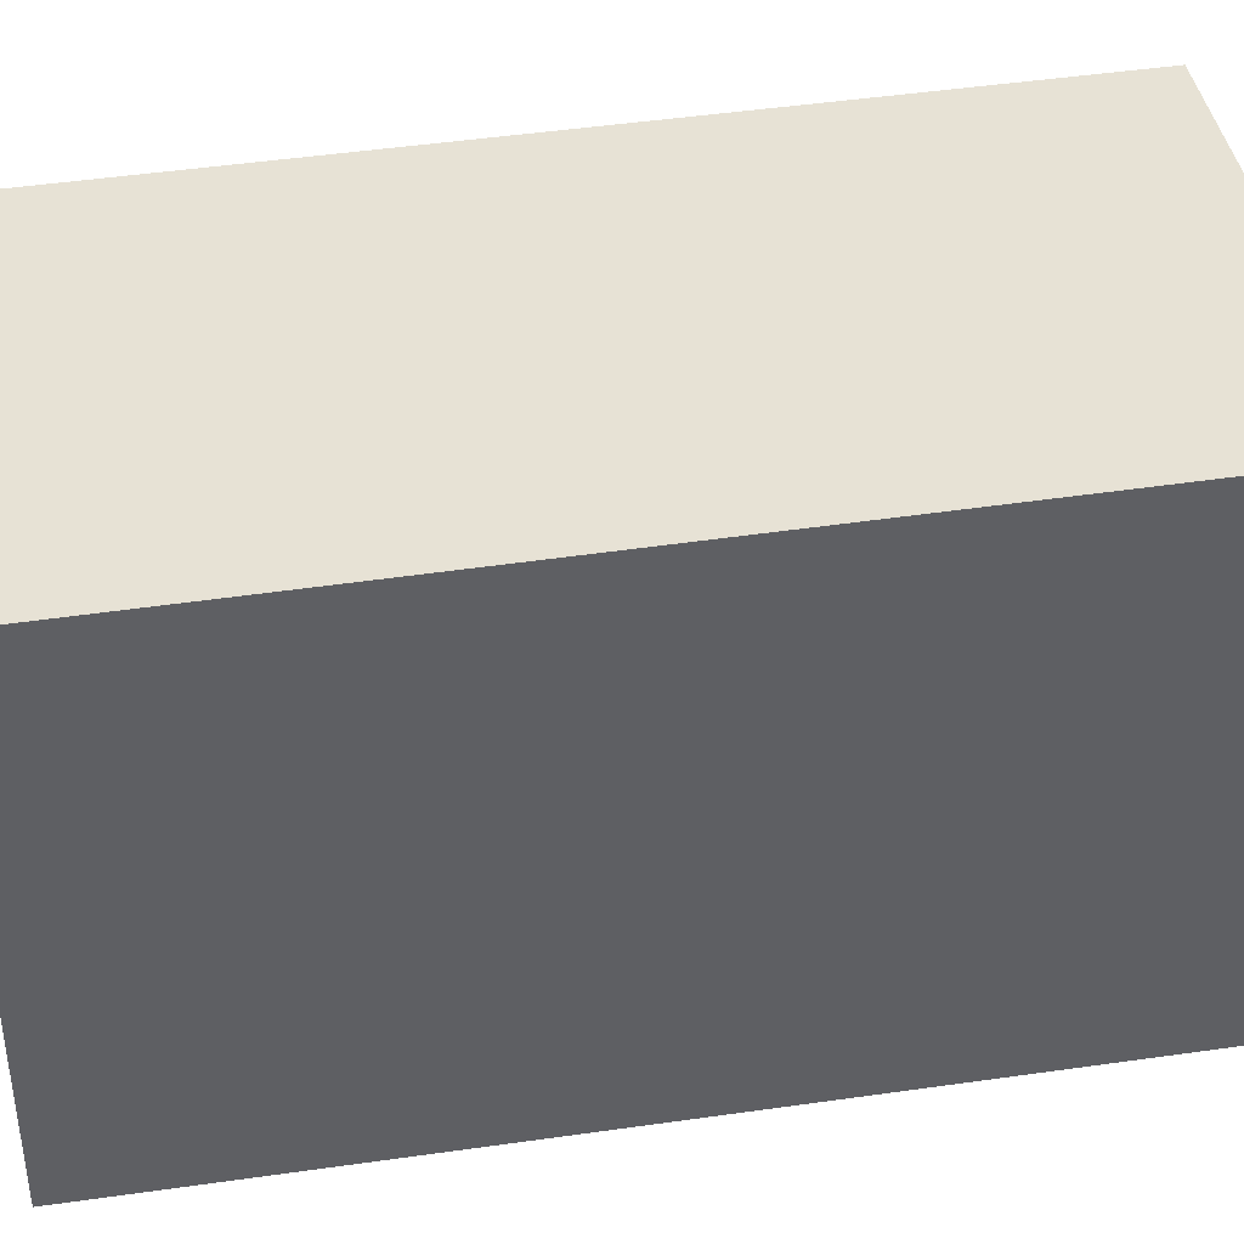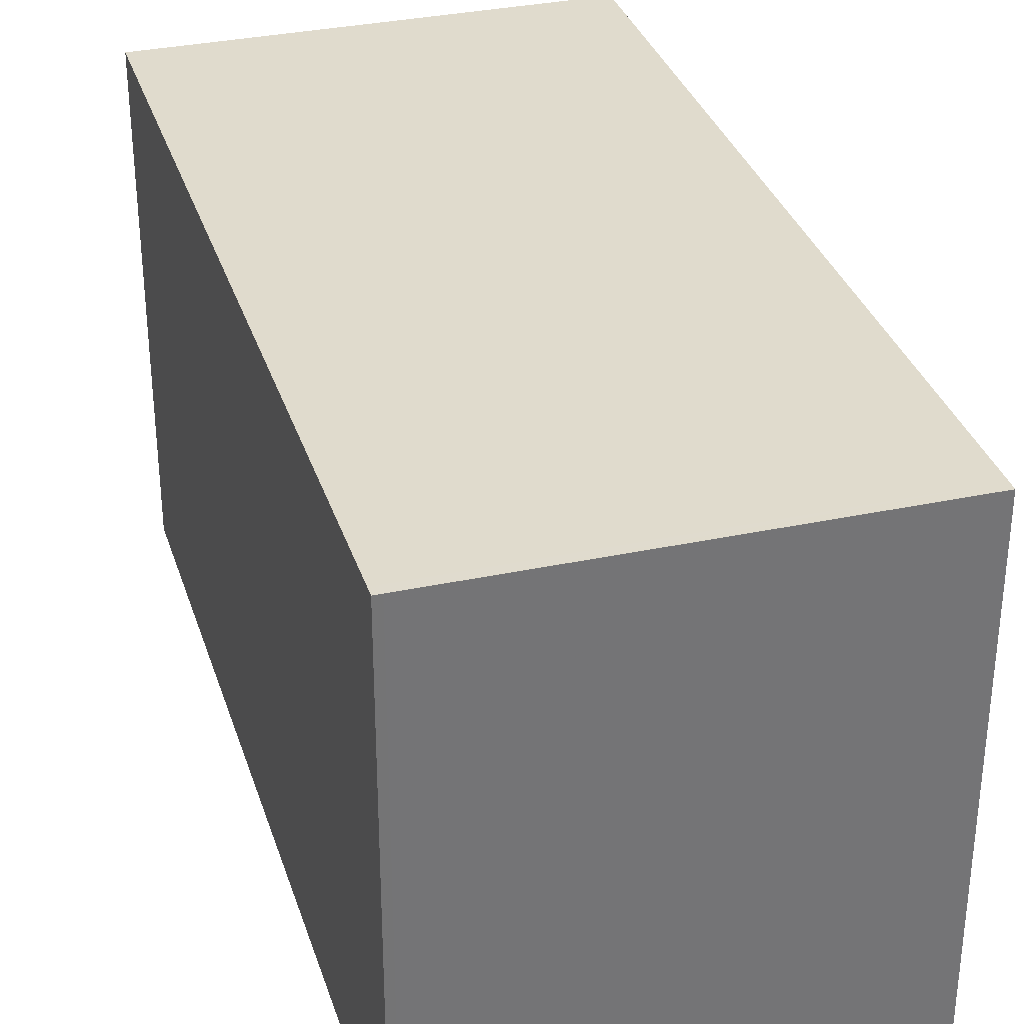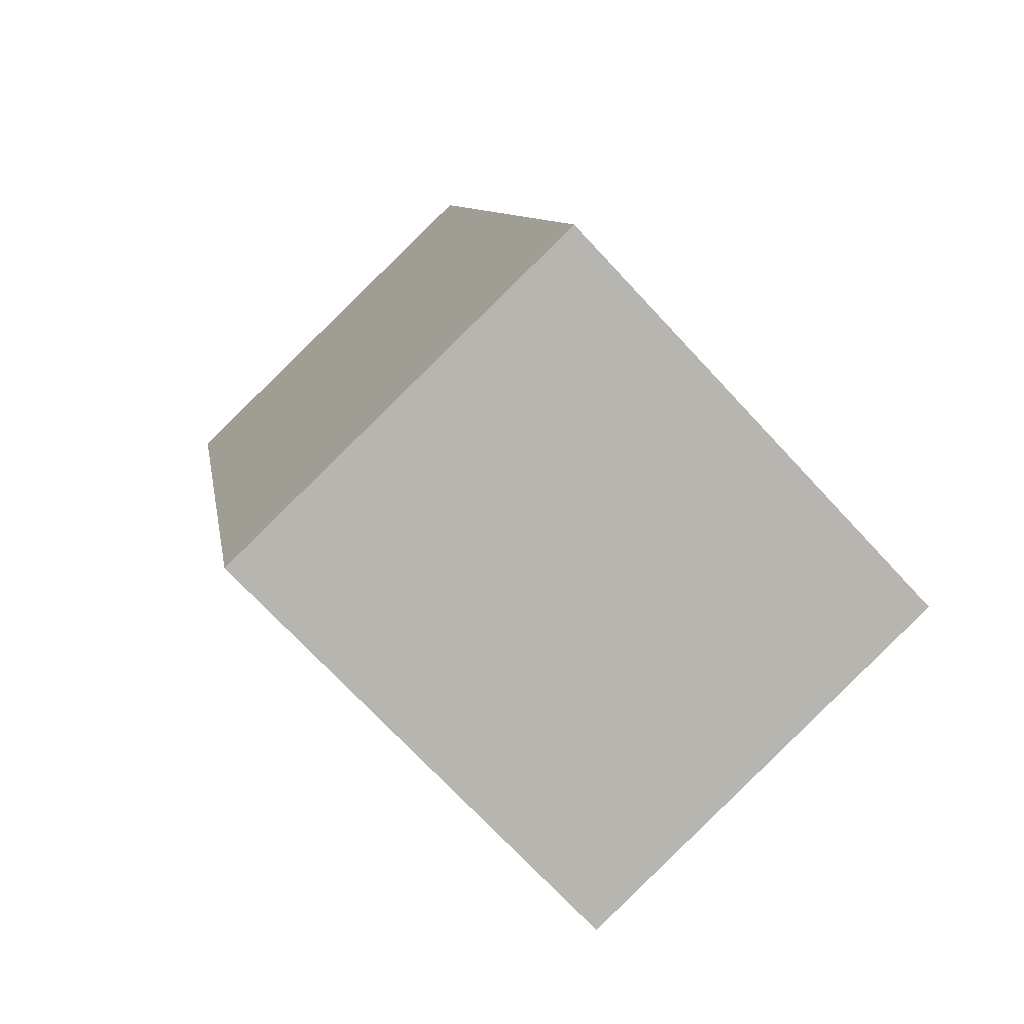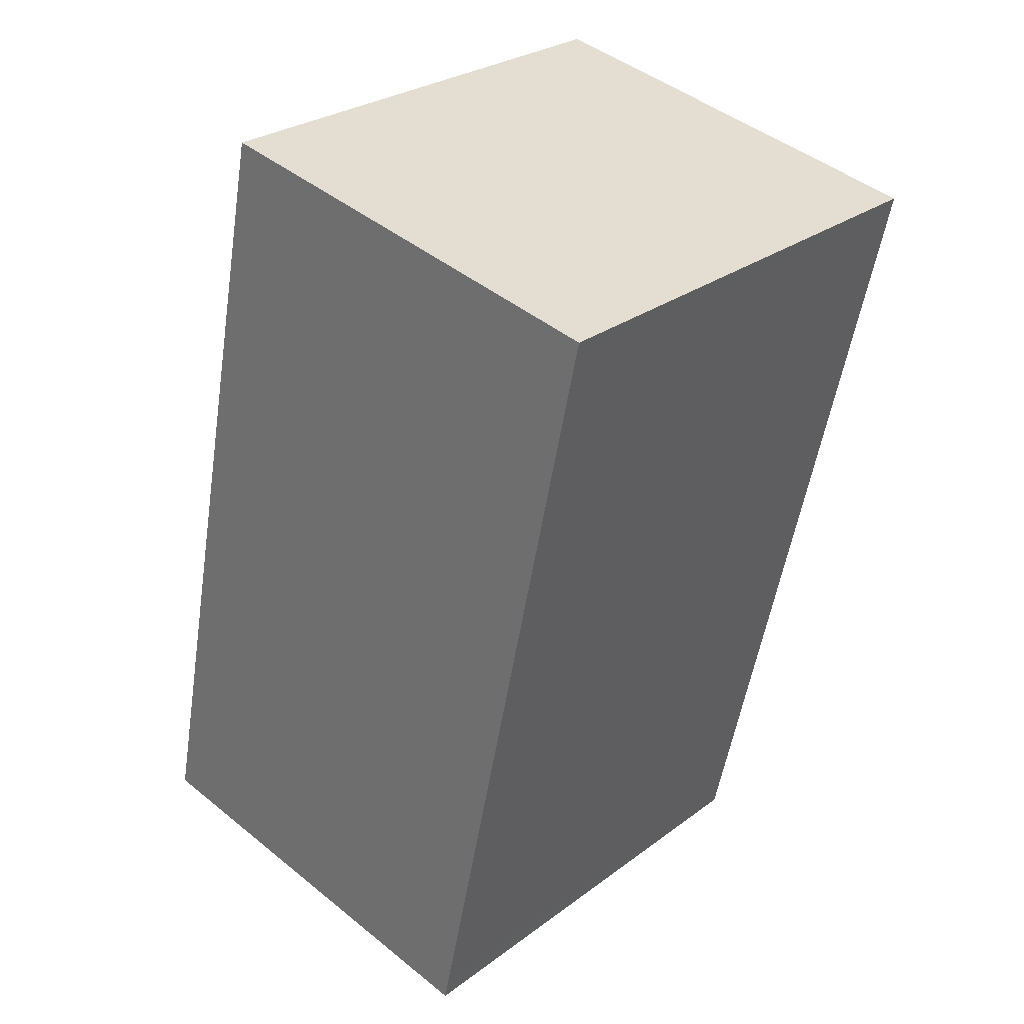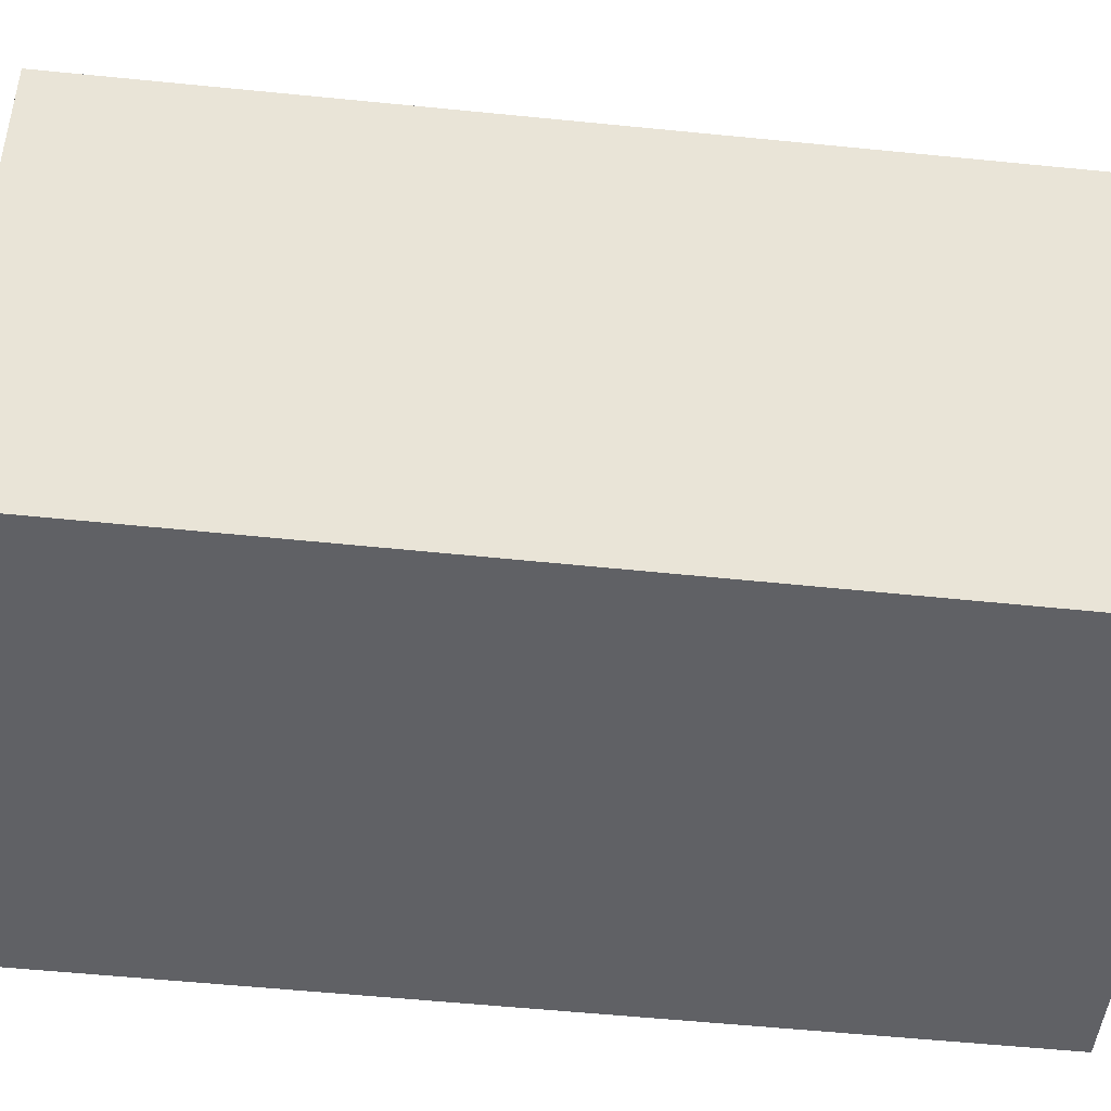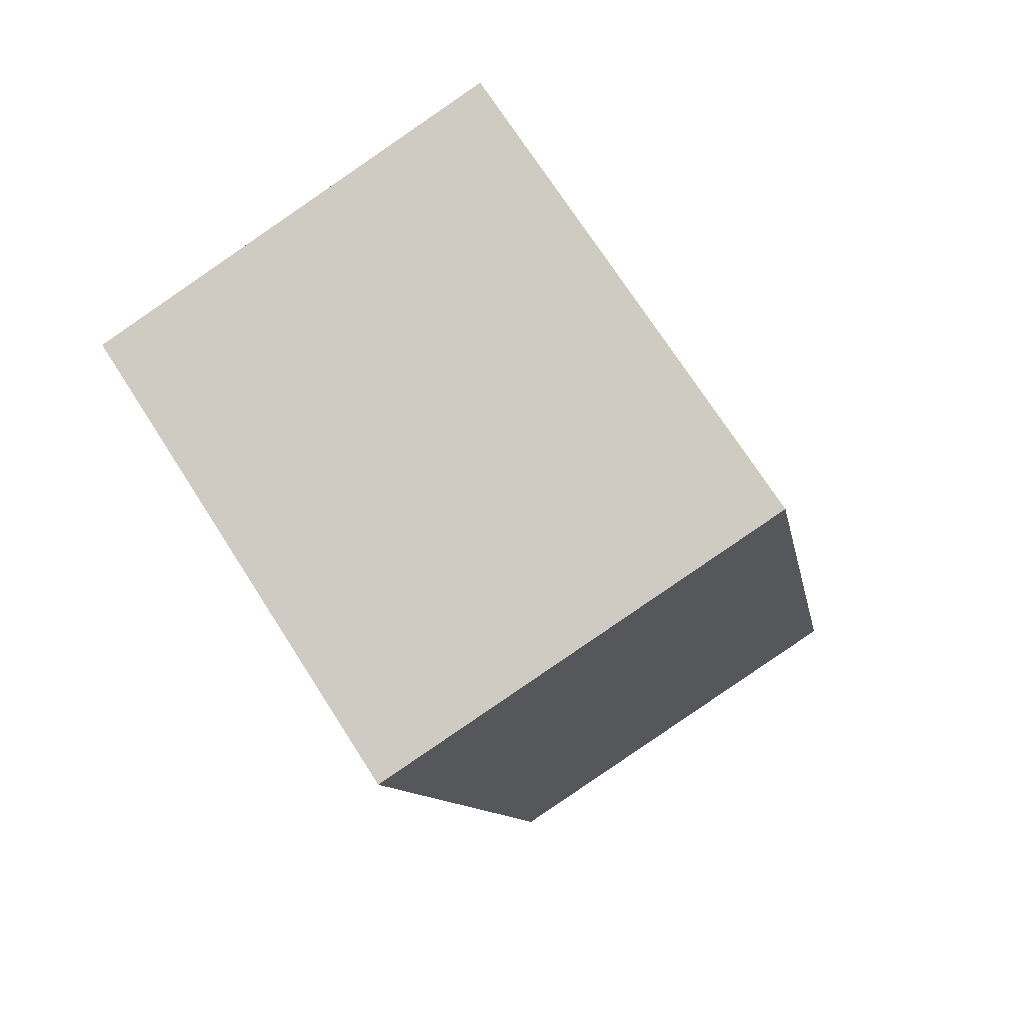
<metadata>
{"format":"obj","ext":"obj","renderer":"f3d","projection":"perspective","resolution":1024,"background":"white","views":[{"elev":41.0,"azim":92.1,"up":"+Z"},{"elev":33.9,"azim":175.3,"up":"+Z"},{"elev":-72.7,"azim":43.0,"up":"+Y"},{"elev":27.8,"azim":-138.3,"up":"+Y"},{"elev":-48.0,"azim":95.1,"up":"+Z"},{"elev":72.3,"azim":-32.7,"up":"+Y"}]}
</metadata>
<code>
v -1152 -2355 2.134
v -1150 -2354 2.141
v -1149 -2358 2.104
v -1151 -2358 2.096
v -1149 -2358 2.103
v -1150 -2354 2.141
v -1150 -2354 2.14
v -1152 -2355 2.133
v -1150 -2354 2.141
v -1150 -2358 2.105
v -1151 -2358 2.097
v -1149 -2358 2.105
v -1150 -2354 2.141
v -1152 -2355 2.134
v -1152 -2355 0
v -1150 -2354 0
v -1150 -2354 2.141
v -1150 -2354 2.141
v -1150 -2354 0
v -1150 -2354 0
v -1149 -2358 2.103
v -1149 -2358 2.104
v -1149 -2358 4.441e-16
v -1149 -2358 0
v -1151 -2358 2.097
v -1151 -2358 2.096
v -1151 -2358 0
v -1151 -2358 0
v -1151 -2358 2.096
v -1149 -2358 2.103
v -1149 -2358 0
v -1151 -2358 0
v -1150 -2354 2.141
v -1150 -2354 2.141
v -1150 -2354 0
v -1150 -2354 0
v -1152 -2355 2.134
v -1152 -2355 2.133
v -1152 -2355 0
v -1152 -2355 0
v -1149 -2358 2.105
v -1150 -2354 2.141
v -1150 -2354 0
v -1149 -2358 -4.441e-16
v -1152 -2355 2.133
v -1151 -2358 2.097
v -1151 -2358 0
v -1152 -2355 0
v -1149 -2358 2.104
v -1149 -2358 2.105
v -1149 -2358 -4.441e-16
v -1149 -2358 4.441e-16
v -1152 -2355 0
v -1150 -2354 0
v -1149 -2358 0
v -1151 -2358 0
f 7 6 2 9
f 8 1 6 7
f 11 8 7 10
f 10 7 9 12
f 10 5 4 11
f 12 3 5 10
f 14 15 16 13
f 18 19 20 17
f 22 23 24 21
f 26 27 28 25
f 30 31 32 29
f 34 35 36 33
f 38 39 40 37
f 42 43 44 41
f 46 47 48 45
f 50 51 52 49
f 54 55 56 53

</code>
